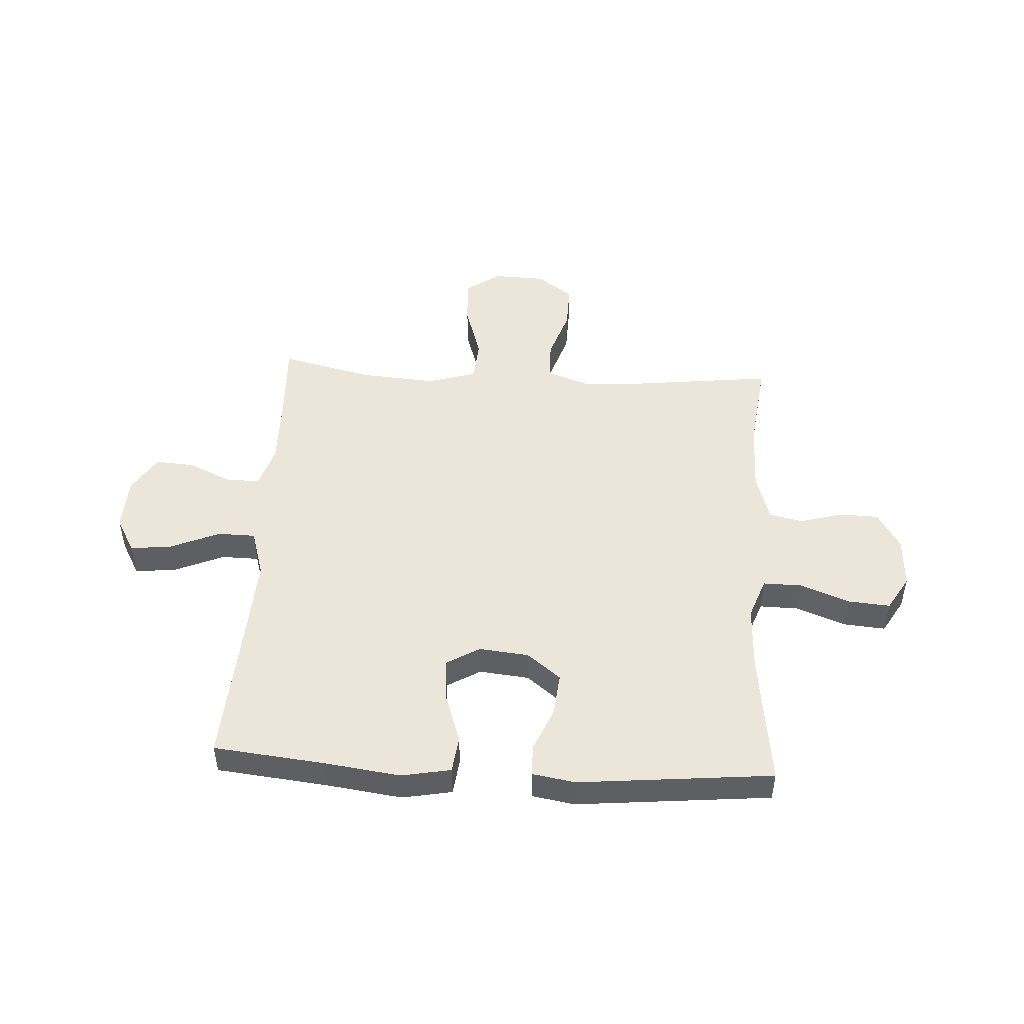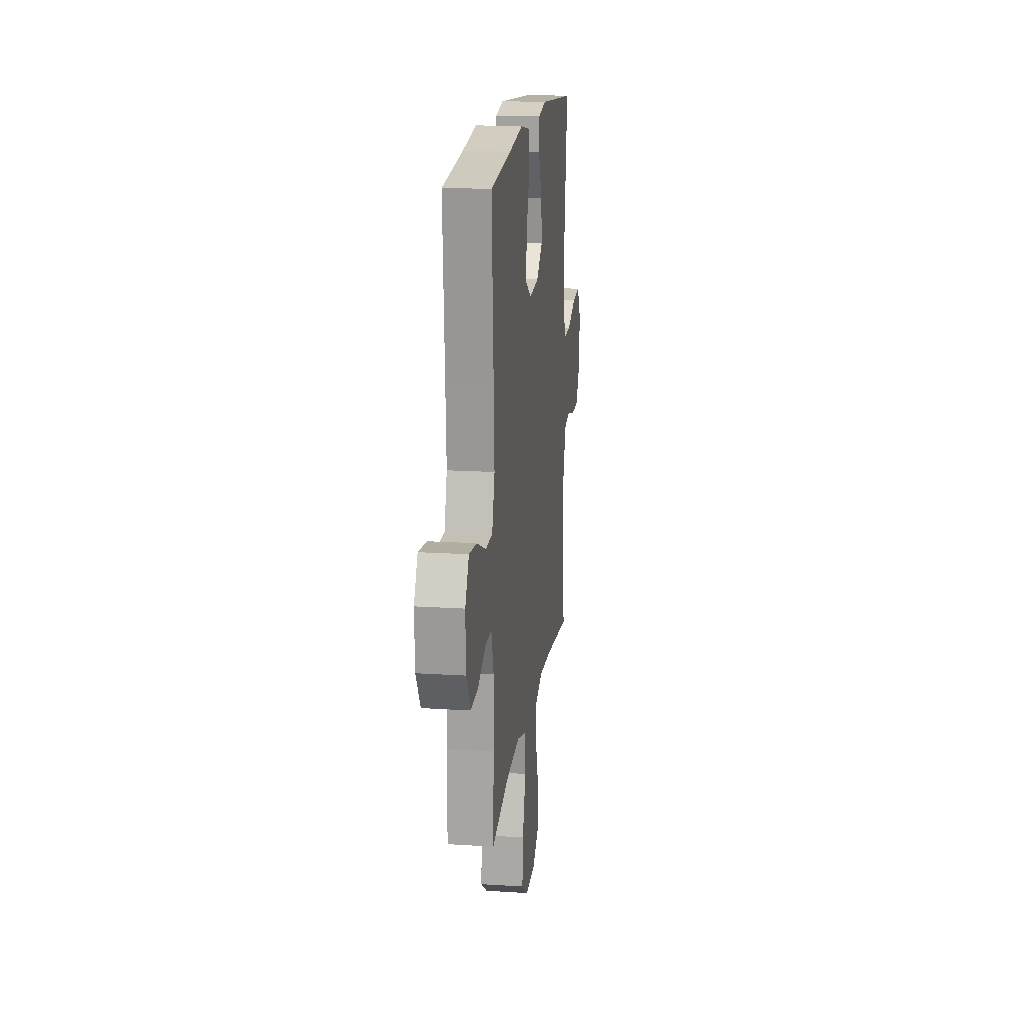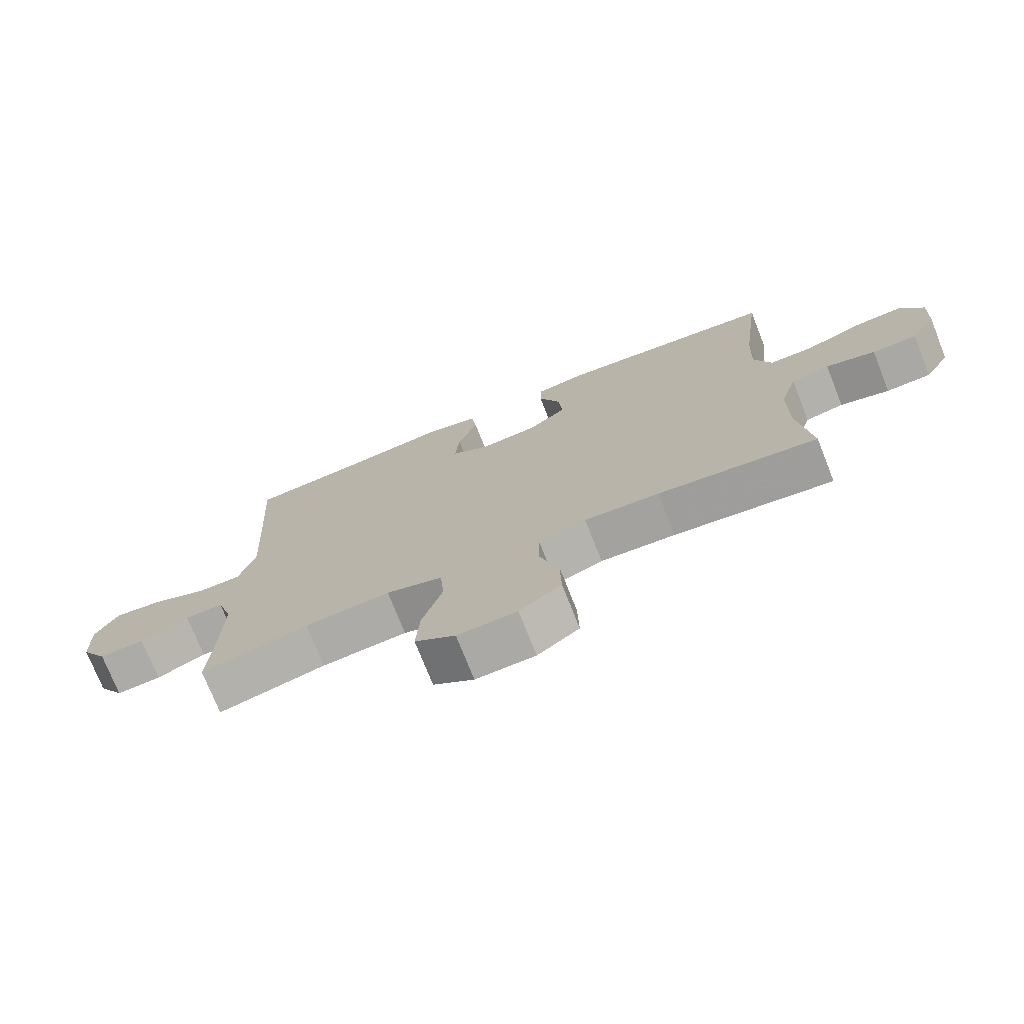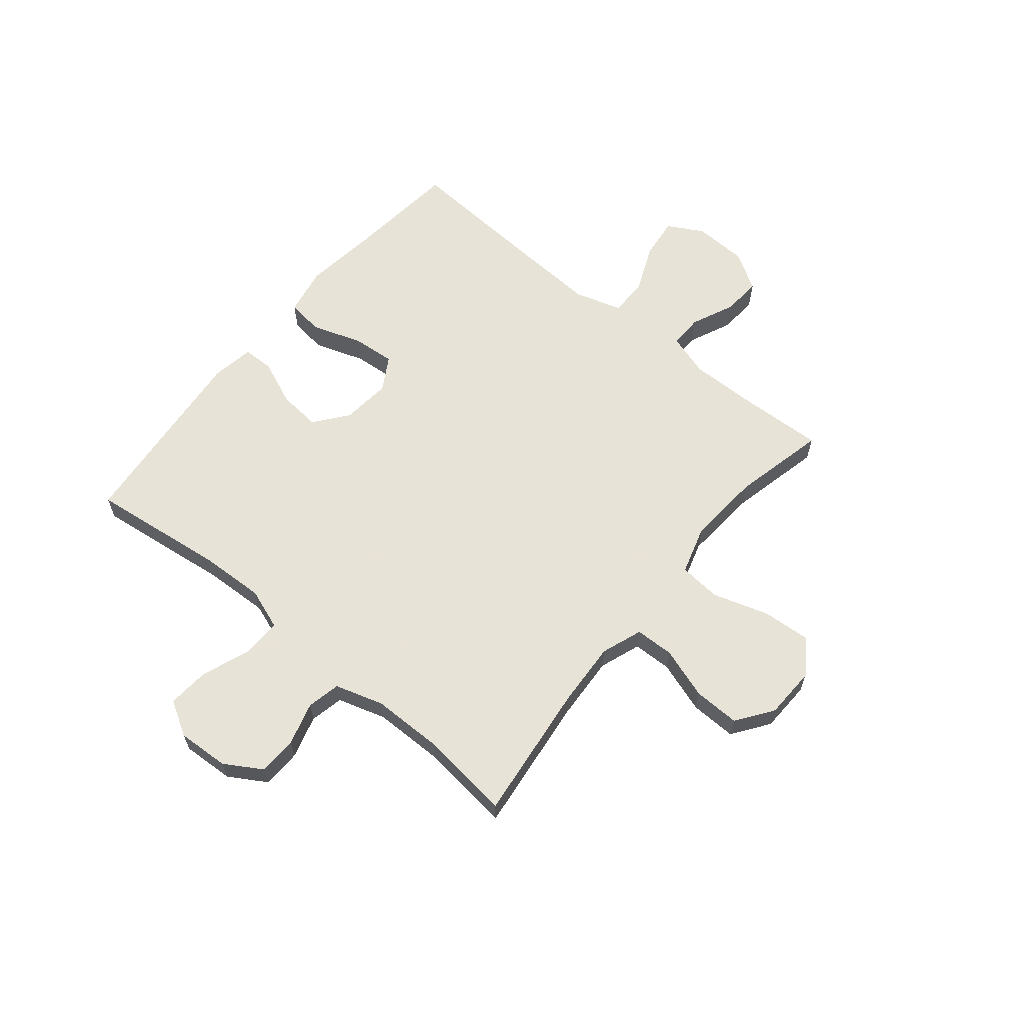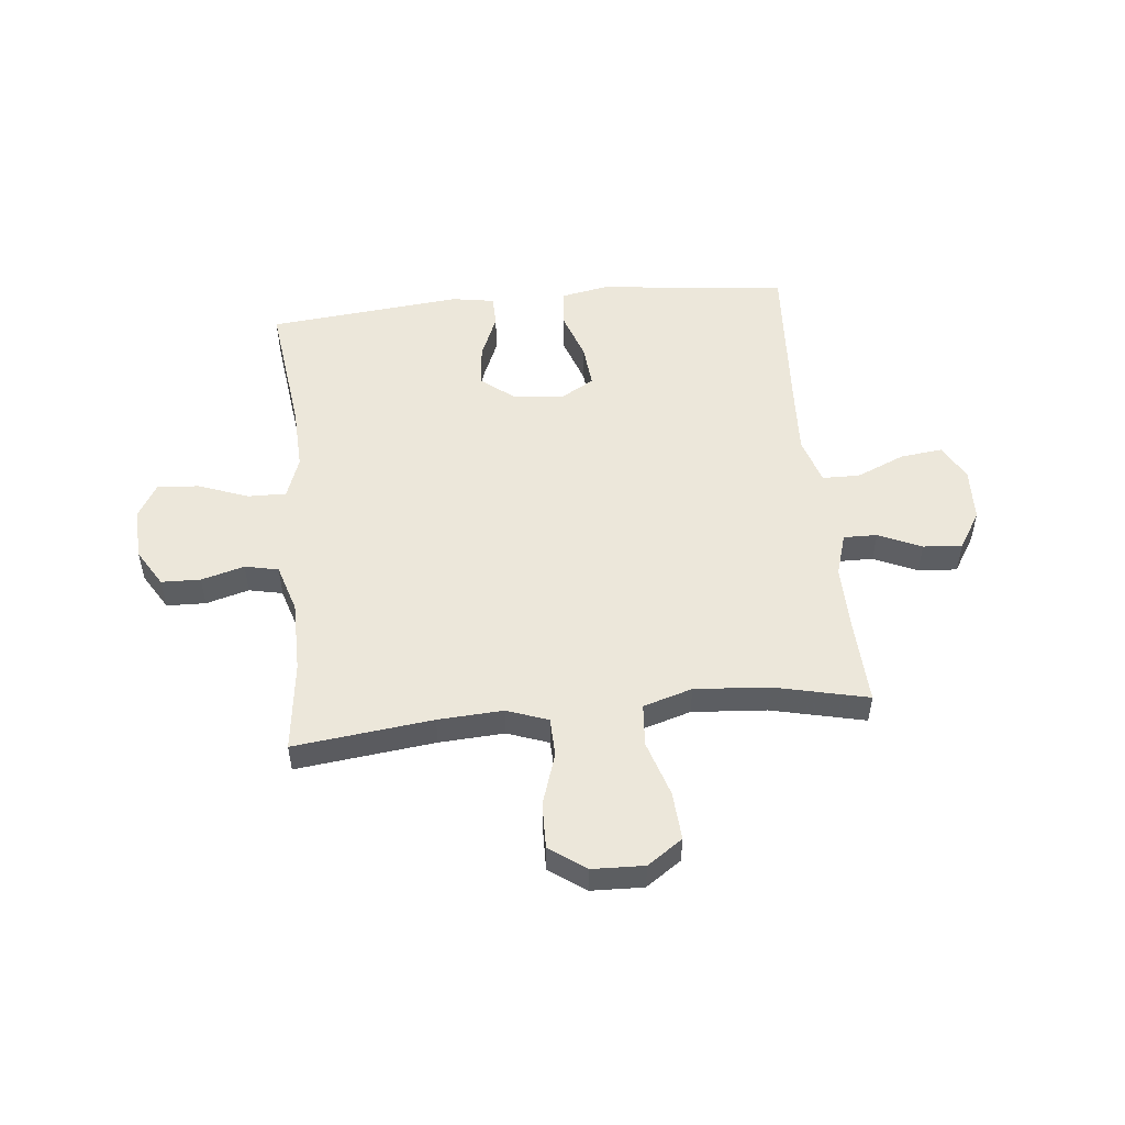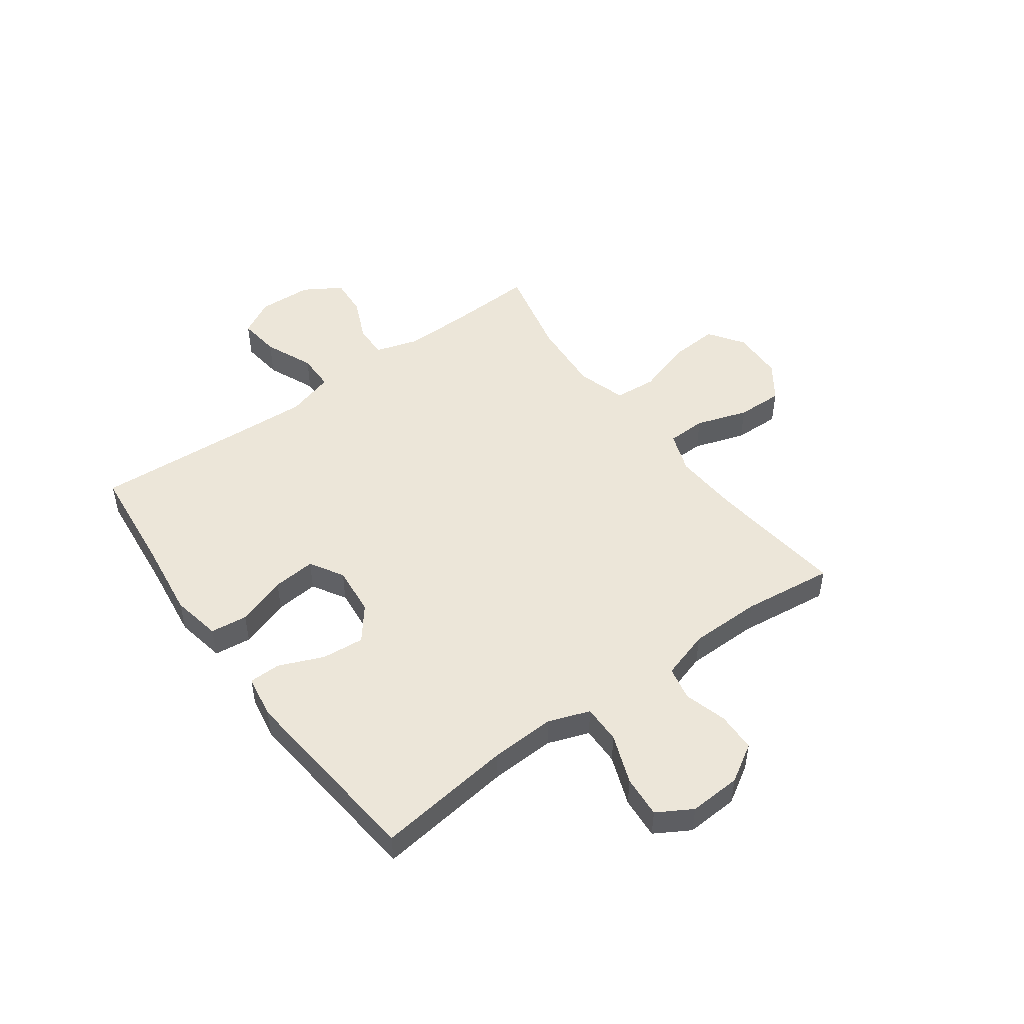
<metadata>
{"format":"obj","ext":"obj","renderer":"f3d","projection":"perspective","resolution":1024,"background":"white","views":[{"elev":48.4,"azim":3.4,"up":"+Y"},{"elev":17.4,"azim":-82.7,"up":"+Z"},{"elev":-74.4,"azim":21.6,"up":"+Z"},{"elev":62.6,"azim":129.5,"up":"+Y"},{"elev":51.7,"azim":174.2,"up":"+Y"},{"elev":49.2,"azim":53.9,"up":"+Y"}]}
</metadata>
<code>
v 0.5 0.07 -0.5
v 0.248 0.07 -0.47
v 0.13 0.07 -0.463
v 0.055 0.07 -0.49
v 0.053 0.07 -0.561
v 0.084 0.07 -0.655
v 0.086 0.07 -0.739
v 0.02 0.07 -0.786
v -0.074 0.07 -0.789
v -0.138 0.07 -0.745
v -0.132 0.07 -0.657
v -0.1 0.07 -0.555
v -0.106 0.07 -0.478
v -0.195 0.07 -0.451
v -0.33 0.07 -0.461
v -0.5 0.07 -0.5
v -0.493 0.07 -0.347
v -0.491 0.07 -0.224
v -0.515 0.07 -0.146
v -0.576 0.07 -0.147
v -0.654 0.07 -0.182
v -0.725 0.07 -0.187
v -0.767 0.07 -0.119
v -0.771 0.07 -0.021
v -0.735 0.07 0.044
v -0.659 0.07 0.035
v -0.57 0.07 -0.003
v -0.502 0.07 -0.002
v -0.476 0.07 0.084
v -0.483 0.07 0.219
v -0.5 0.07 0.5
v -0.299 0.07 0.521
v -0.162 0.07 0.539
v -0.072 0.07 0.522
v -0.064 0.07 0.455
v -0.095 0.07 0.364
v -0.102 0.07 0.286
v -0.041 0.07 0.25
v 0.049 0.07 0.259
v 0.11 0.07 0.307
v 0.103 0.07 0.384
v 0.069 0.07 0.465
v 0.07 0.07 0.522
v 0.148 0.07 0.535
v 0.5 0.07 0.5
v 0.469 0.07 0.253
v 0.464 0.07 0.135
v 0.491 0.07 0.06
v 0.561 0.07 0.061
v 0.651 0.07 0.095
v 0.727 0.07 0.101
v 0.764 0.07 0.038
v 0.759 0.07 -0.056
v 0.718 0.07 -0.124
v 0.647 0.07 -0.126
v 0.569 0.07 -0.104
v 0.508 0.07 -0.117
v 0.481 0.07 -0.205
v 0.48 0.07 -0.335
v 0.5 0 -0.5
v 0.248 0 -0.47
v 0.13 0 -0.463
v 0.055 0 -0.49
v 0.053 0 -0.561
v 0.084 0 -0.655
v 0.086 0 -0.739
v 0.02 0 -0.786
v -0.074 0 -0.789
v -0.138 0 -0.745
v -0.132 0 -0.657
v -0.1 0 -0.555
v -0.106 0 -0.478
v -0.195 0 -0.451
v -0.33 0 -0.461
v -0.5 0 -0.5
v -0.493 0 -0.347
v -0.491 0 -0.224
v -0.515 0 -0.146
v -0.576 0 -0.147
v -0.654 0 -0.182
v -0.725 0 -0.187
v -0.767 0 -0.119
v -0.771 0 -0.021
v -0.735 0 0.044
v -0.659 0 0.035
v -0.57 0 -0.003
v -0.502 0 -0.002
v -0.476 0 0.084
v -0.483 0 0.219
v -0.5 0 0.5
v -0.299 0 0.521
v -0.162 0 0.539
v -0.072 0 0.522
v -0.064 0 0.455
v -0.095 0 0.364
v -0.102 0 0.286
v -0.041 0 0.25
v 0.049 0 0.259
v 0.11 0 0.307
v 0.103 0 0.384
v 0.069 0 0.465
v 0.07 0 0.522
v 0.148 0 0.535
v 0.5 0 0.5
v 0.469 0 0.253
v 0.464 0 0.135
v 0.491 0 0.06
v 0.561 0 0.061
v 0.651 0 0.095
v 0.727 0 0.101
v 0.764 0 0.038
v 0.759 0 -0.056
v 0.718 0 -0.124
v 0.647 0 -0.126
v 0.569 0 -0.104
v 0.508 0 -0.117
v 0.481 0 -0.205
v 0.48 0 -0.335
f 54 55 56
f 53 54 56
f 52 53 56
f 51 52 56
f 50 51 56
f 49 50 56
f 48 49 56 57
f 47 48 57 58
f 44 45 46
f 43 44 46
f 42 43 46
f 41 42 46
f 40 41 46 47
f 47 58 59
f 40 47 59
f 39 40 59
f 34 35 36
f 33 34 36
f 32 33 36
f 32 36 37
f 31 32 37
f 30 31 37
f 29 30 37 38
f 25 26 27
f 24 25 27
f 23 24 27
f 22 23 27
f 21 22 27
f 20 21 27
f 19 20 27 28
f 59 1 2
f 39 59 2
f 38 39 2
f 29 38 2
f 28 29 2
f 19 28 2
f 18 19 2
f 10 11 12
f 9 10 12
f 8 9 12
f 7 8 12
f 6 7 12
f 5 6 12
f 4 5 12 13
f 3 4 13 14
f 17 18 2 3
f 15 16 17
f 14 15 17
f 3 14 17
f 115 114 113
f 115 113 112
f 115 112 111
f 115 111 110
f 115 110 109
f 115 109 108
f 116 115 108 107
f 117 116 107 106
f 105 104 103
f 105 103 102
f 105 102 101
f 105 101 100
f 106 105 100 99
f 118 117 106
f 118 106 99
f 118 99 98
f 95 94 93
f 95 93 92
f 95 92 91
f 96 95 91
f 96 91 90
f 96 90 89
f 97 96 89 88
f 86 85 84
f 86 84 83
f 86 83 82
f 86 82 81
f 86 81 80
f 86 80 79
f 87 86 79 78
f 61 60 118
f 61 118 98
f 61 98 97
f 61 97 88
f 61 88 87
f 61 87 78
f 61 78 77
f 71 70 69
f 71 69 68
f 71 68 67
f 71 67 66
f 71 66 65
f 71 65 64
f 72 71 64 63
f 73 72 63 62
f 62 61 77 76
f 76 75 74
f 76 74 73
f 76 73 62
f 1 60 61 2
f 2 61 62 3
f 3 62 63 4
f 4 63 64 5
f 5 64 65 6
f 6 65 66 7
f 7 66 67 8
f 8 67 68 9
f 9 68 69 10
f 10 69 70 11
f 11 70 71 12
f 12 71 72 13
f 13 72 73 14
f 14 73 74 15
f 15 74 75 16
f 16 75 76 17
f 17 76 77 18
f 18 77 78 19
f 19 78 79 20
f 20 79 80 21
f 21 80 81 22
f 22 81 82 23
f 23 82 83 24
f 24 83 84 25
f 25 84 85 26
f 26 85 86 27
f 27 86 87 28
f 28 87 88 29
f 29 88 89 30
f 30 89 90 31
f 31 90 91 32
f 32 91 92 33
f 33 92 93 34
f 34 93 94 35
f 35 94 95 36
f 36 95 96 37
f 37 96 97 38
f 38 97 98 39
f 39 98 99 40
f 40 99 100 41
f 41 100 101 42
f 42 101 102 43
f 43 102 103 44
f 44 103 104 45
f 45 104 105 46
f 46 105 106 47
f 47 106 107 48
f 48 107 108 49
f 49 108 109 50
f 50 109 110 51
f 51 110 111 52
f 52 111 112 53
f 53 112 113 54
f 54 113 114 55
f 55 114 115 56
f 56 115 116 57
f 57 116 117 58
f 58 117 118 59
f 59 118 60 1

</code>
